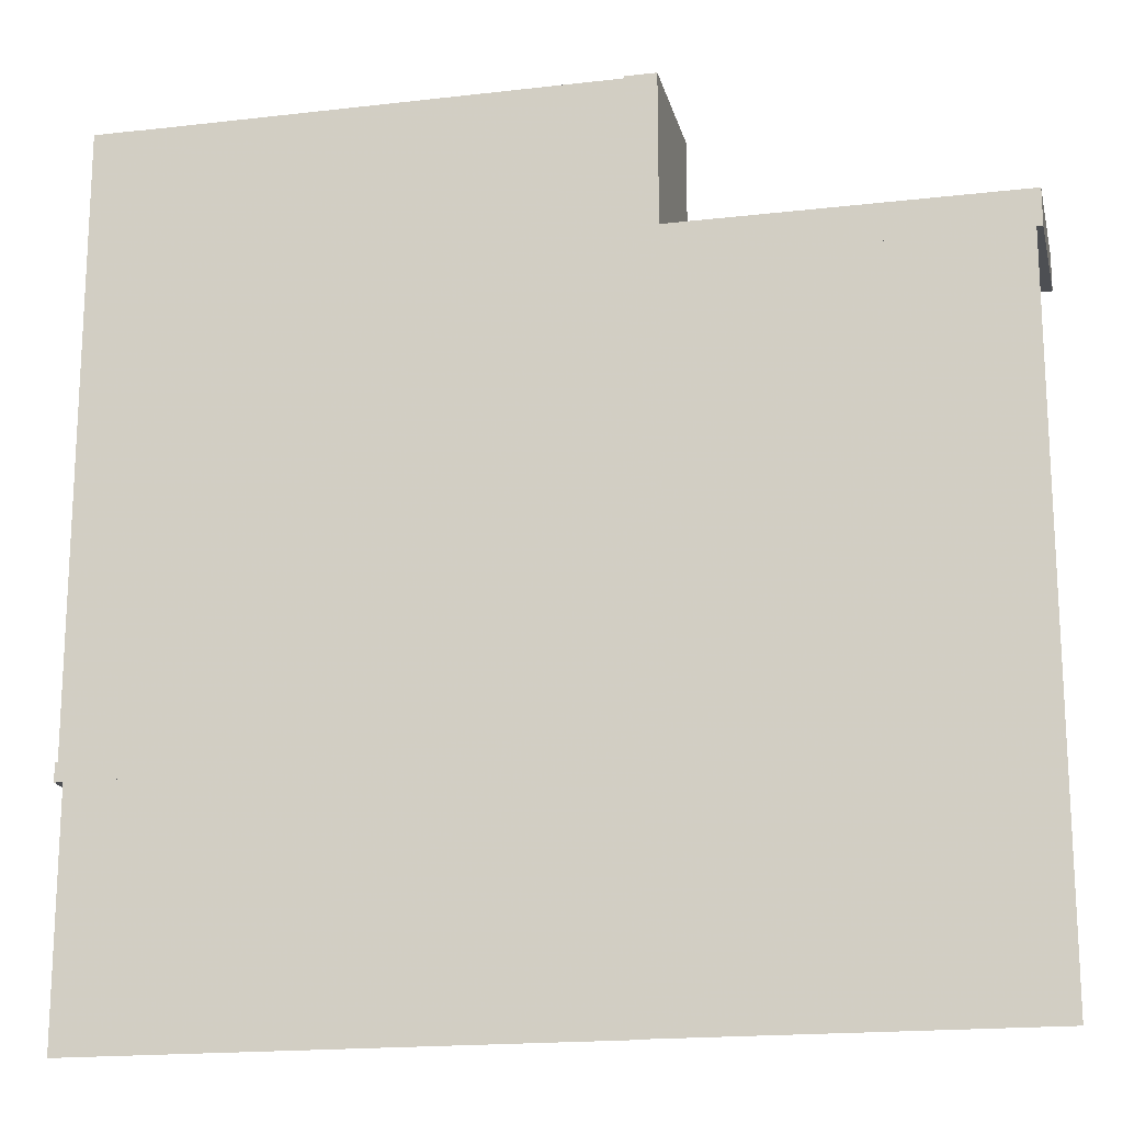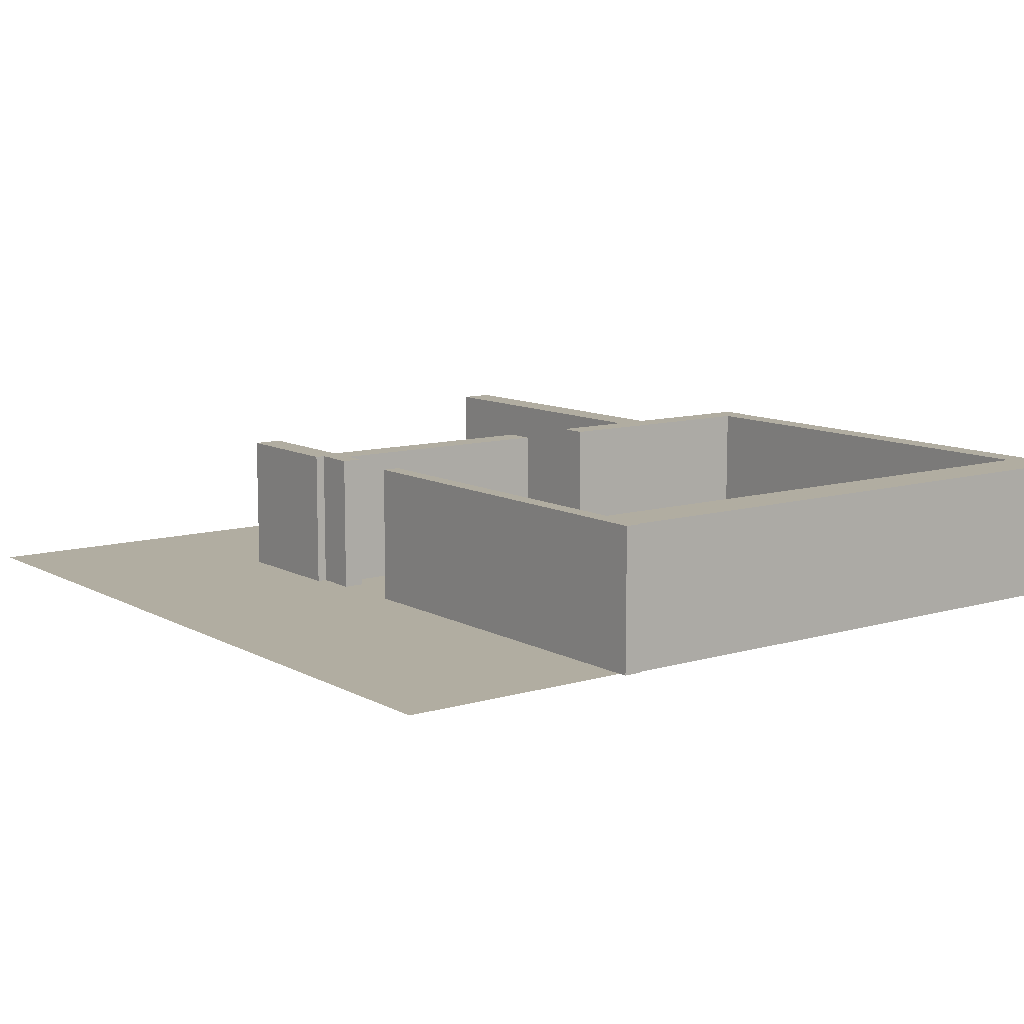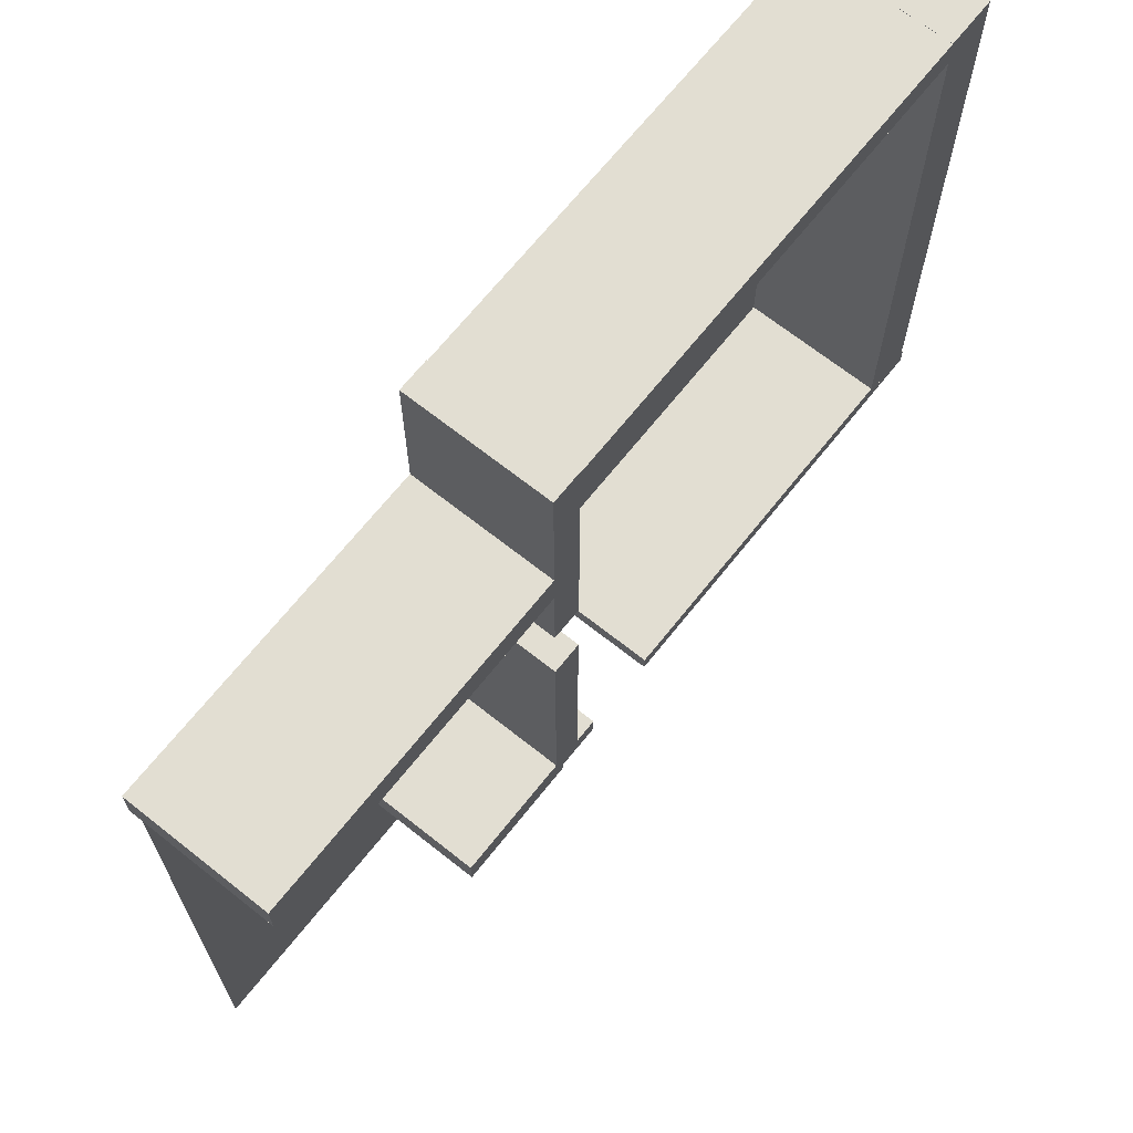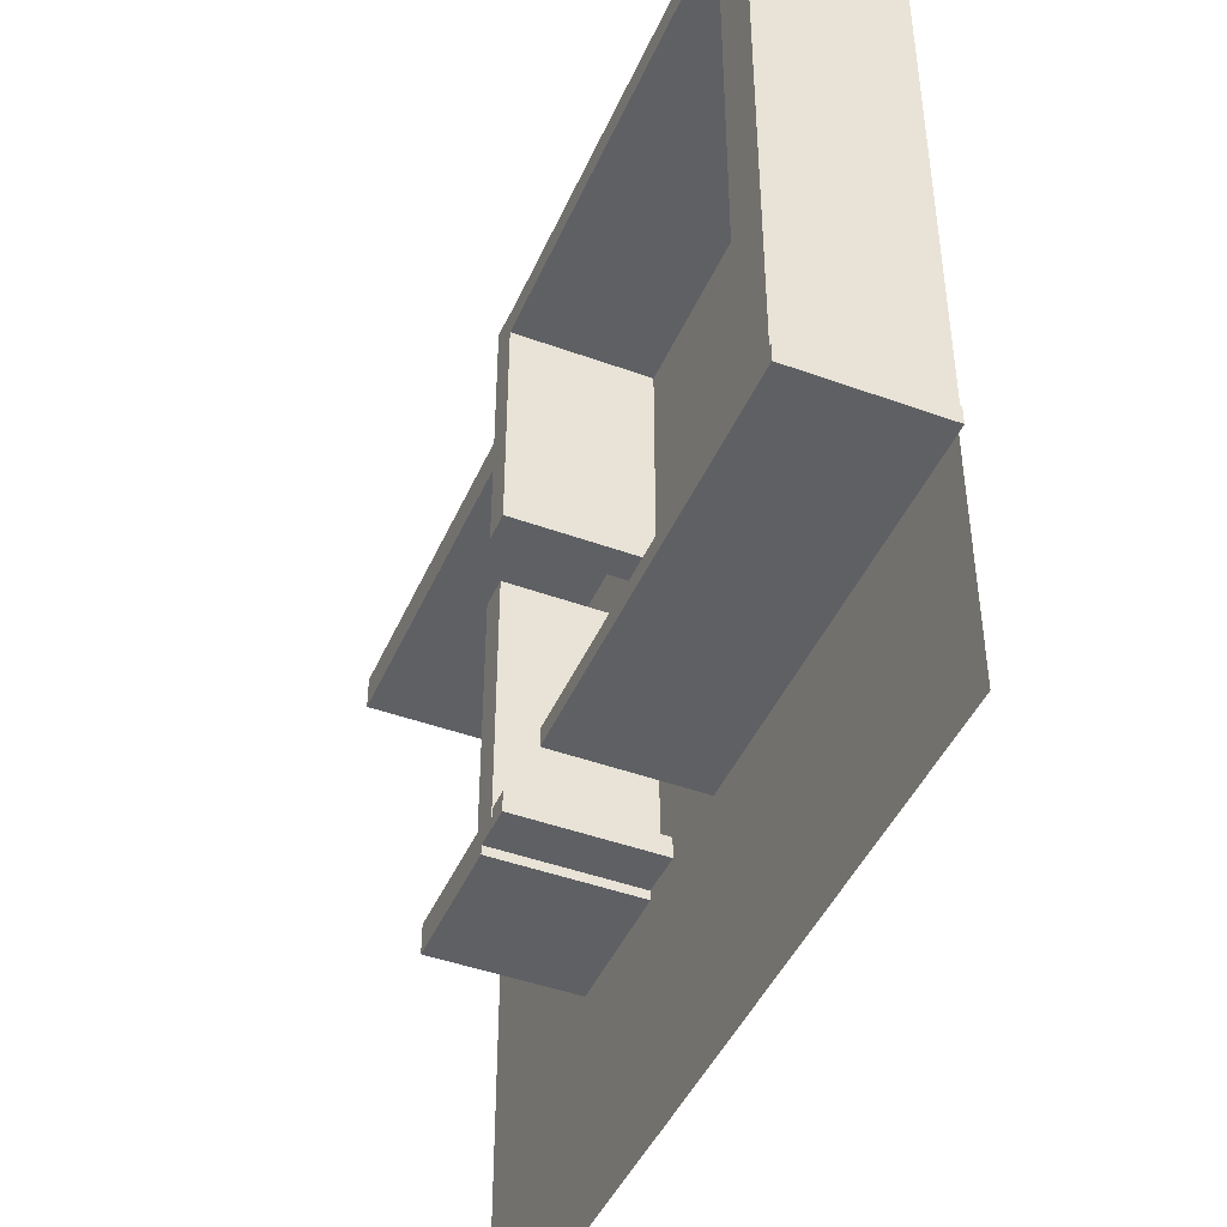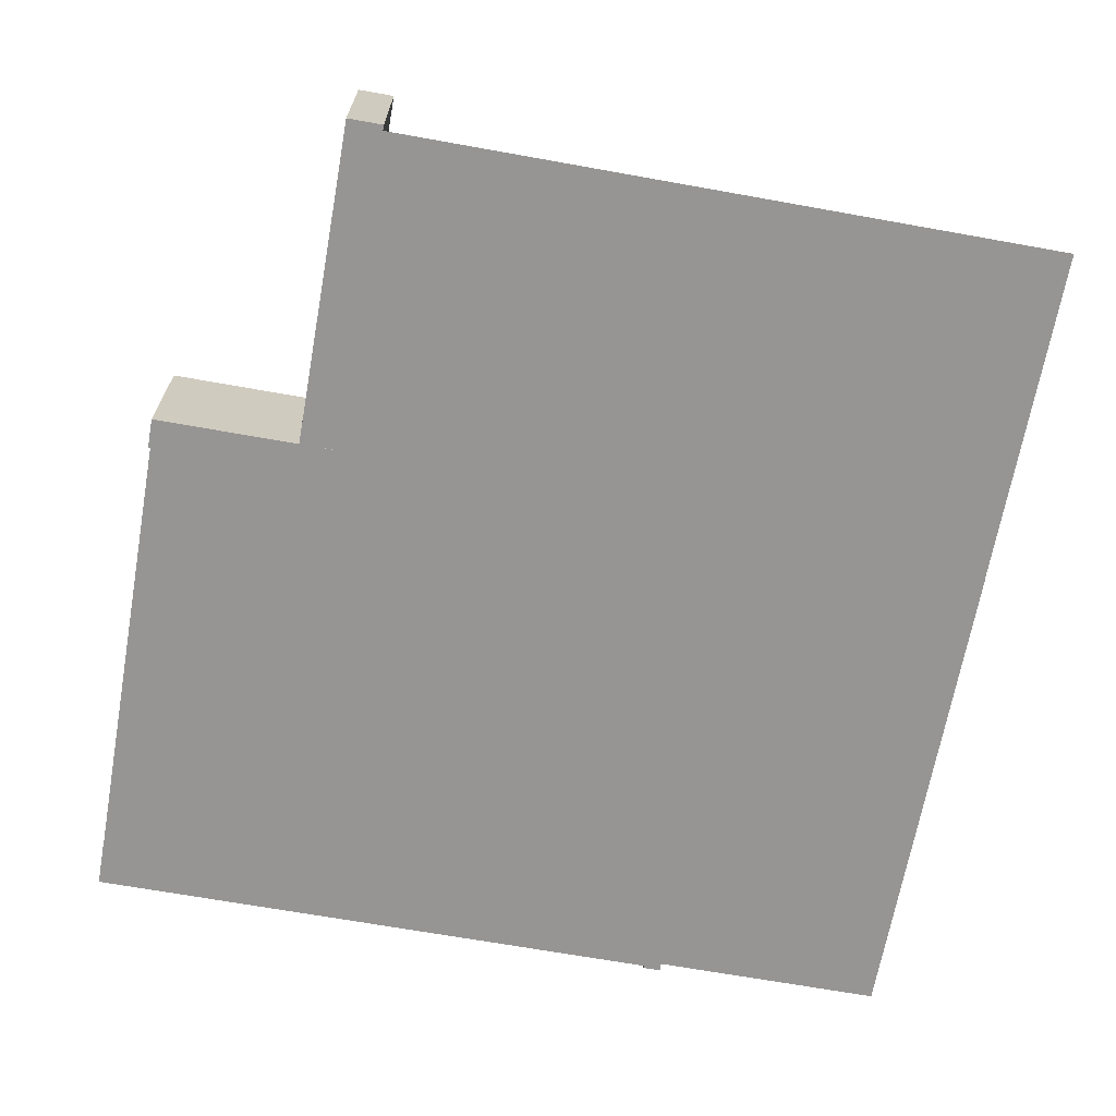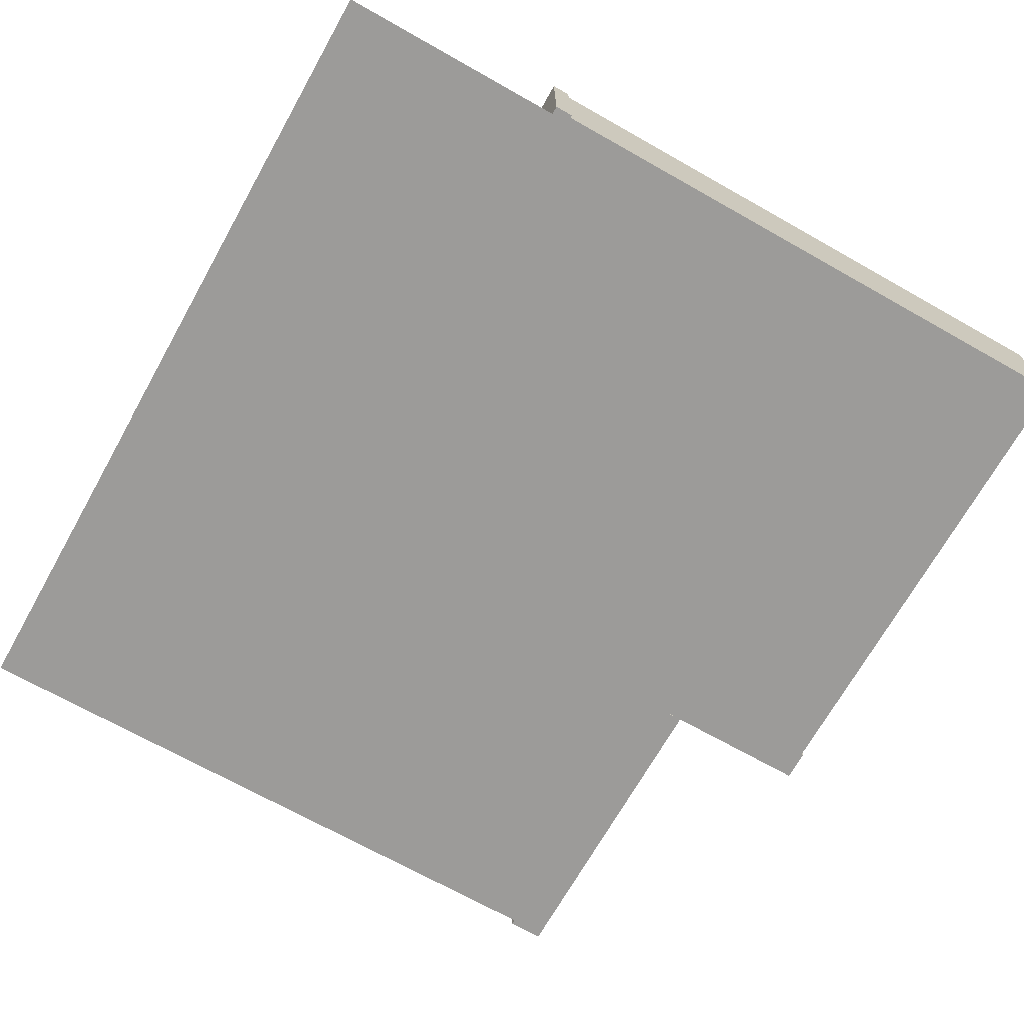
<metadata>
{"format":"obj","ext":"obj","renderer":"f3d","projection":"perspective","resolution":1024,"background":"white","views":[{"elev":-17.7,"azim":12.9,"up":"+Z"},{"elev":10.3,"azim":-126.7,"up":"+Y"},{"elev":67.9,"azim":128.5,"up":"+Z"},{"elev":-44.8,"azim":-112.9,"up":"+Z"},{"elev":-67.6,"azim":79.8,"up":"+Y"},{"elev":-69.9,"azim":-119.4,"up":"+Y"}]}
</metadata>
<code>
o floor_1_hallway_2_Plane22
v 14.76 -0.01032 -8.083
v 14.76 -0.01032 -14.03
v 5.951 -0.01032 -14.03
v 5.951 -0.01032 -8.083
f 1 2 3
f 1 3 4
o floor_1_stairway_room_Plane19
v 6.066 -0.01032 -7.631
v 6.066 -0.01032 -14.04
v -6.778 -0.01032 -14.04
v -6.778 -0.01032 -7.631
f 5 6 7
f 5 7 8
o floor_1_library_Cube60
v 5.202 -0.01032 -7.604
v 5.202 3.564 -7.604
v 5.202 3.564 -8.134
v 5.202 -0.01032 -8.134
v 5.778 -0.01032 -7.604
v 5.778 3.564 -7.604
v 5.778 -0.01032 -8.134
v 5.778 3.564 -8.134
f 9 10 11
f 9 11 12
f 10 9 13
f 10 13 14
f 15 16 14
f 15 14 13
f 12 11 16
f 12 16 15
f 10 14 16
f 10 16 11
f 13 9 12
f 13 12 15
o floor_1_library_Cube41
v -6.924 -0.01032 7.51
v -6.924 3.564 7.51
v -6.924 3.564 -7.828
v -6.924 -0.01032 -7.828
v -5.681 -0.01032 7.51
v -5.681 3.564 7.51
v -5.681 -0.01032 -7.828
v -5.681 3.564 -7.828
f 17 18 19
f 17 19 20
f 18 17 21
f 18 21 22
f 23 24 22
f 23 22 21
f 20 19 24
f 20 24 23
f 18 22 24
f 18 24 19
f 21 17 20
f 21 20 23
o floor_1_hallway_2_Cube64
v 6.315 -0.01032 -7.589
v 6.315 3.564 -7.589
v 6.315 3.564 -8.354
v 6.315 -0.01032 -8.354
v 9.678 -0.01032 -7.589
v 9.678 3.564 -7.589
v 9.678 -0.01032 -8.354
v 9.678 3.564 -8.354
f 25 26 27
f 25 27 28
f 26 25 29
f 26 29 30
f 31 32 30
f 31 30 29
f 28 27 32
f 28 32 31
f 26 30 32
f 26 32 27
f 29 25 28
f 29 28 31
o floor_1_hallway_1_Plane20
v 14.76 -0.01032 2.984
v 14.76 -0.01032 -8.247
v 5.951 -0.01032 -8.247
v 5.951 -0.01032 2.984
f 33 34 35
f 33 35 36
o floor_1_library_Cube50
v -6.047 -0.01032 7.504
v -6.047 3.564 7.504
v -6.047 3.564 6.821
v -6.047 -0.01032 6.821
v 6.403 -0.01032 7.504
v 6.403 3.564 7.504
v 6.403 -0.01032 6.821
v 6.403 3.564 6.821
f 37 38 39
f 37 39 40
f 38 37 41
f 38 41 42
f 43 44 42
f 43 42 41
f 40 39 44
f 40 44 43
f 38 42 44
f 38 44 39
f 41 37 40
f 41 40 43
o floor_1_library_Plane11
v 6.066 -0.01032 6.839
v 6.066 -0.01032 -7.651
v -6.778 -0.01032 -7.651
v -6.778 -0.01032 6.839
f 45 46 47
f 45 47 48
o floor_1_library_Cube55
v -6.991 -0.01032 -7.619
v -6.991 3.564 -7.619
v -6.991 3.564 -8.078
v -6.991 -0.01032 -8.078
v 3.274 -0.01032 -7.619
v 3.274 3.564 -7.619
v 3.274 -0.01032 -8.078
v 3.274 3.564 -8.078
f 49 50 51
f 49 51 52
f 50 49 53
f 50 53 54
f 55 56 54
f 55 54 53
f 52 51 56
f 52 56 55
f 50 54 56
f 50 56 51
f 53 49 52
f 53 52 55
o floor_1_hallway_1_Cube67
v 5.801 -0.01032 -1.283
v 5.801 3.564 -1.283
v 5.801 3.564 -8.112
v 5.801 -0.01032 -8.112
v 6.575 -0.01032 -1.283
v 6.575 3.564 -1.283
v 6.575 -0.01032 -8.112
v 6.575 3.564 -8.112
f 57 58 59
f 57 59 60
f 58 57 61
f 58 61 62
f 63 64 62
f 63 62 61
f 60 59 64
f 60 64 63
f 58 62 64
f 58 64 59
f 61 57 60
f 61 60 63
o floor_1_hallway_1_Cube69
v 6.577 -0.01032 3.835
v 6.577 3.564 3.835
v 6.577 3.564 2.932
v 6.577 -0.01032 2.932
v 14.9 -0.01032 3.835
v 14.9 3.564 3.835
v 14.9 -0.01032 2.932
v 14.9 3.564 2.932
f 65 66 67
f 65 67 68
f 66 65 69
f 66 69 70
f 71 72 70
f 71 70 69
f 68 67 72
f 68 72 71
f 66 70 72
f 66 72 67
f 69 65 68
f 69 68 71
o floor_1_hallway_1_Cube68
v 5.801 -0.01032 7.556
v 5.801 3.564 7.556
v 5.801 3.564 0.7278
v 5.801 -0.01032 0.7278
v 6.575 -0.01032 7.556
v 6.575 3.564 7.556
v 6.575 -0.01032 0.7278
v 6.575 3.564 0.7278
f 73 74 75
f 73 75 76
f 74 73 77
f 74 77 78
f 79 80 78
f 79 78 77
f 76 75 80
f 76 80 79
f 74 78 80
f 74 80 75
f 77 73 76
f 77 76 79

</code>
